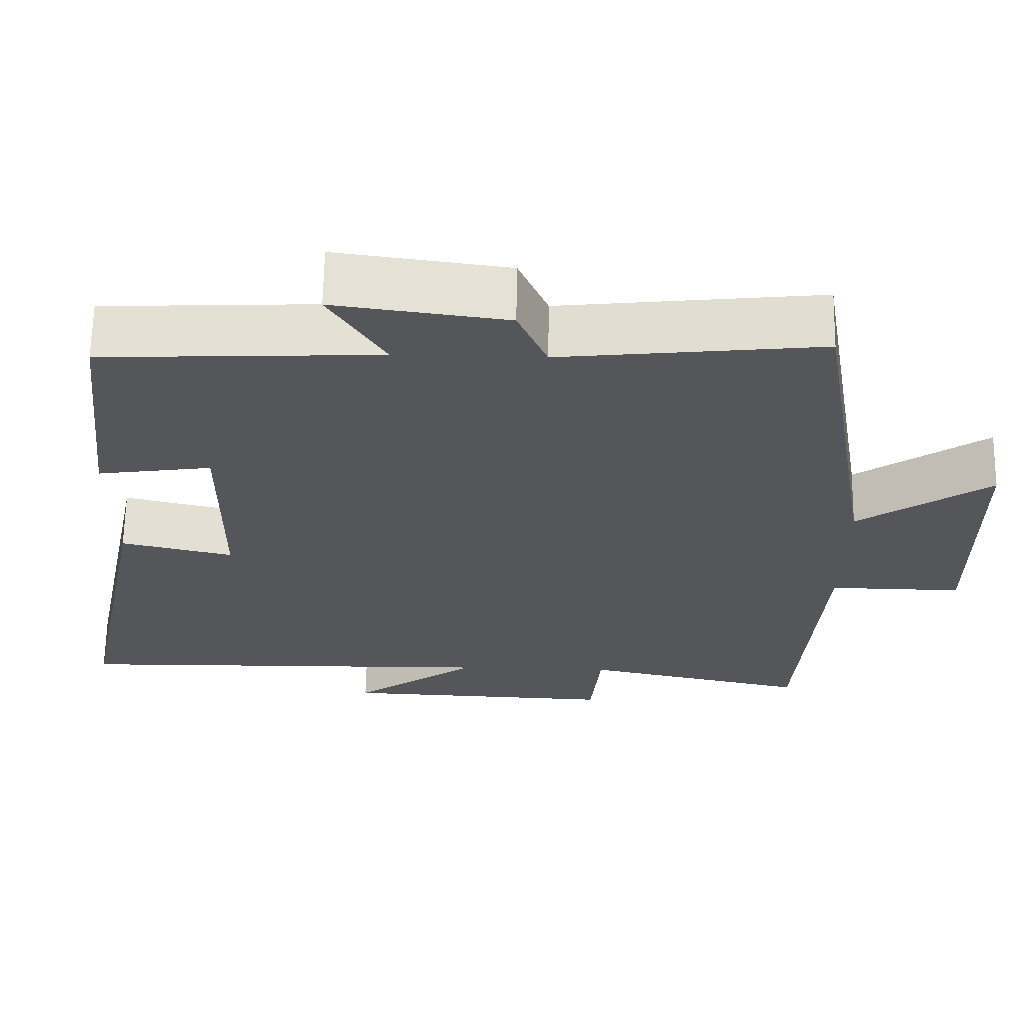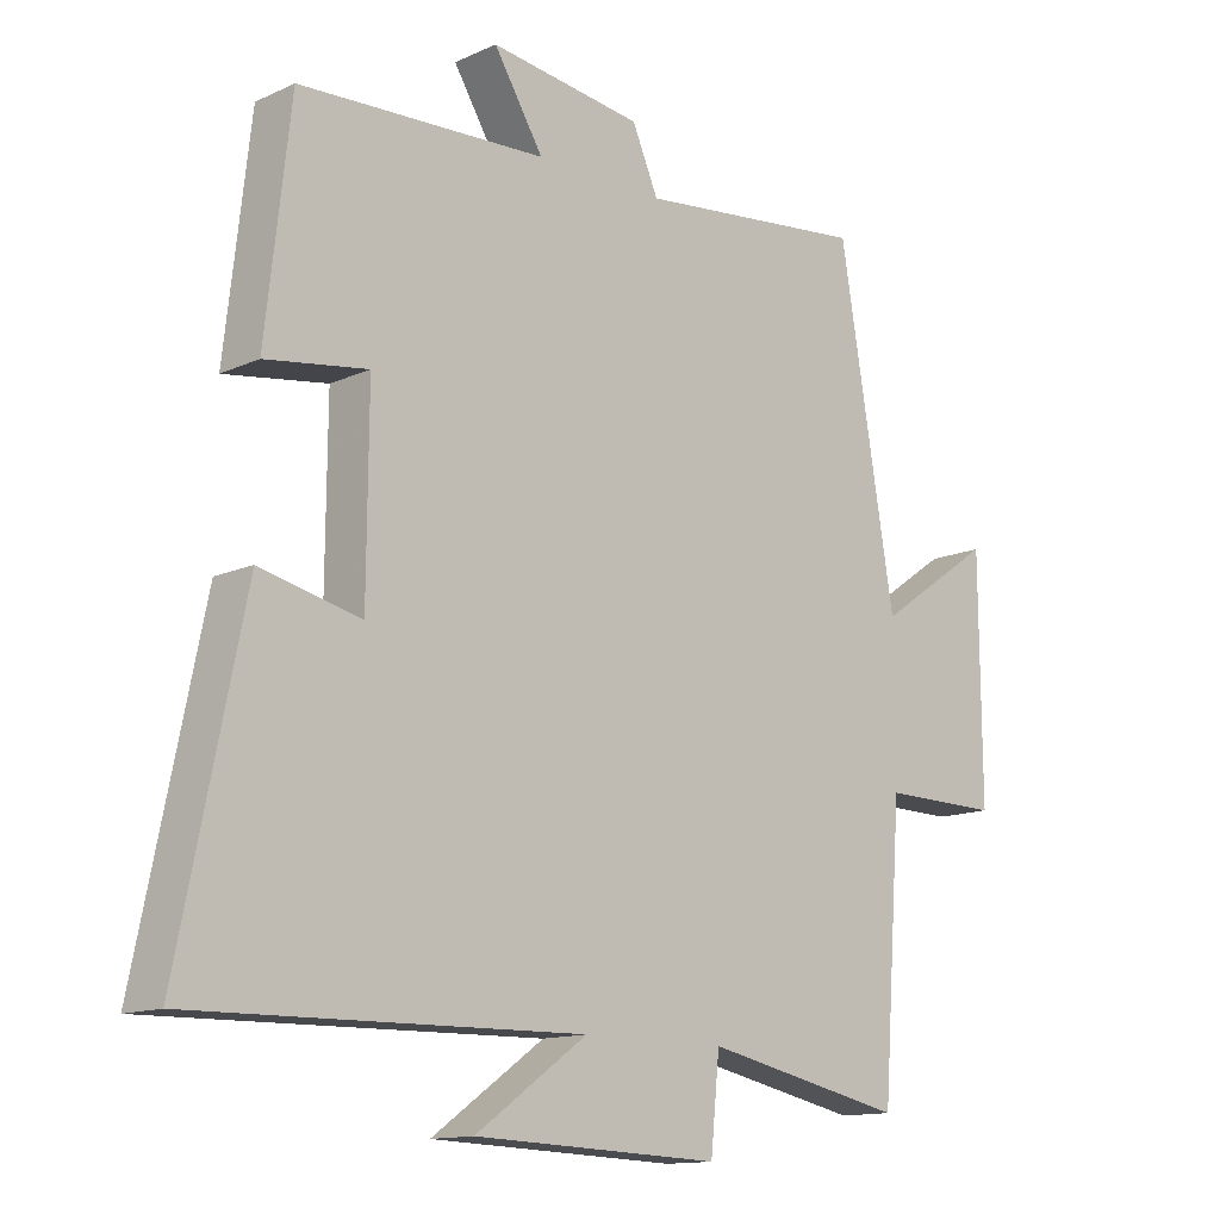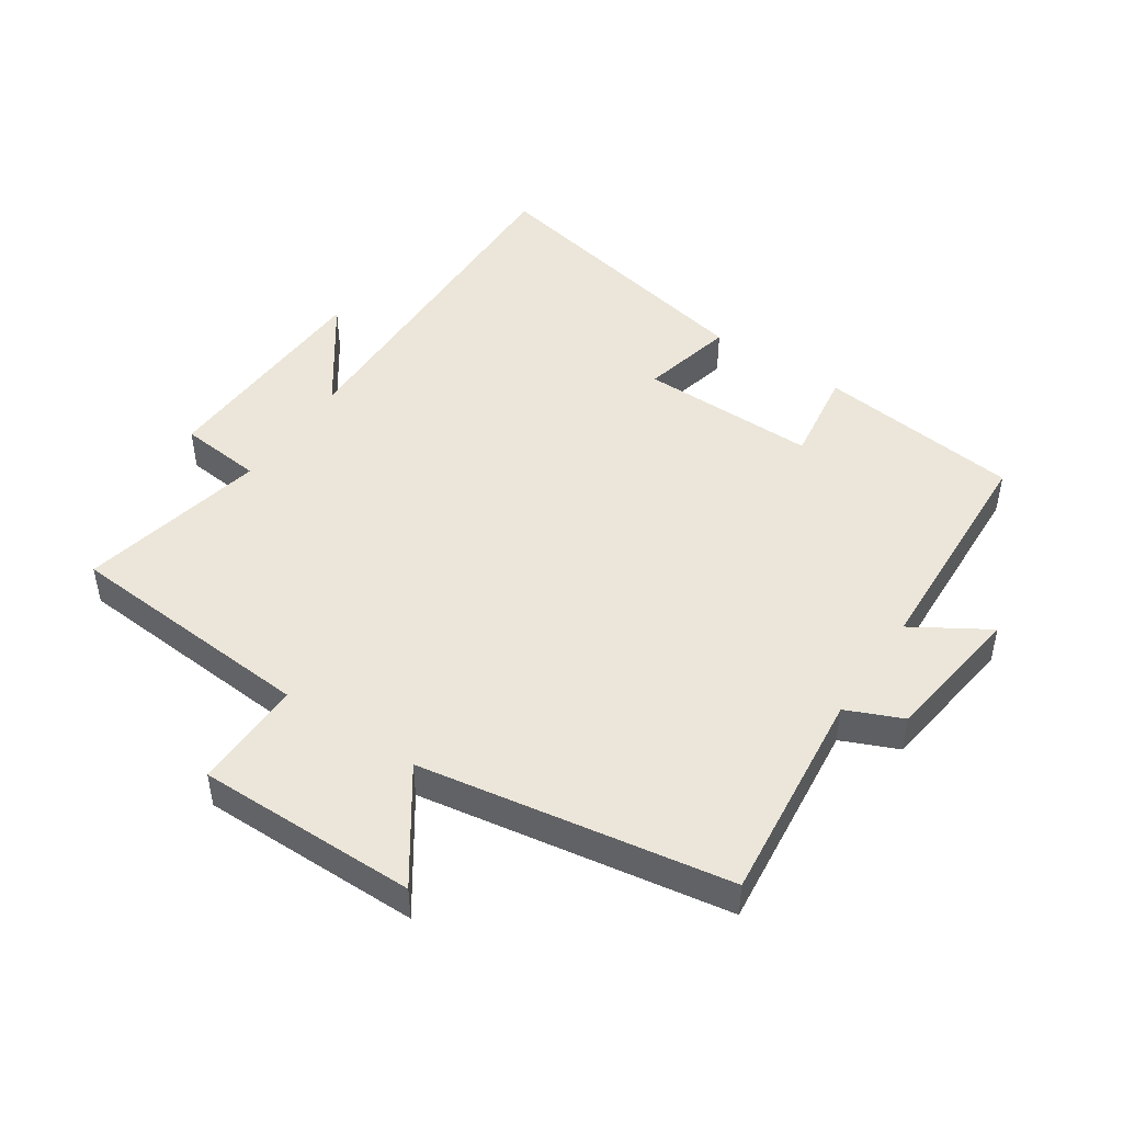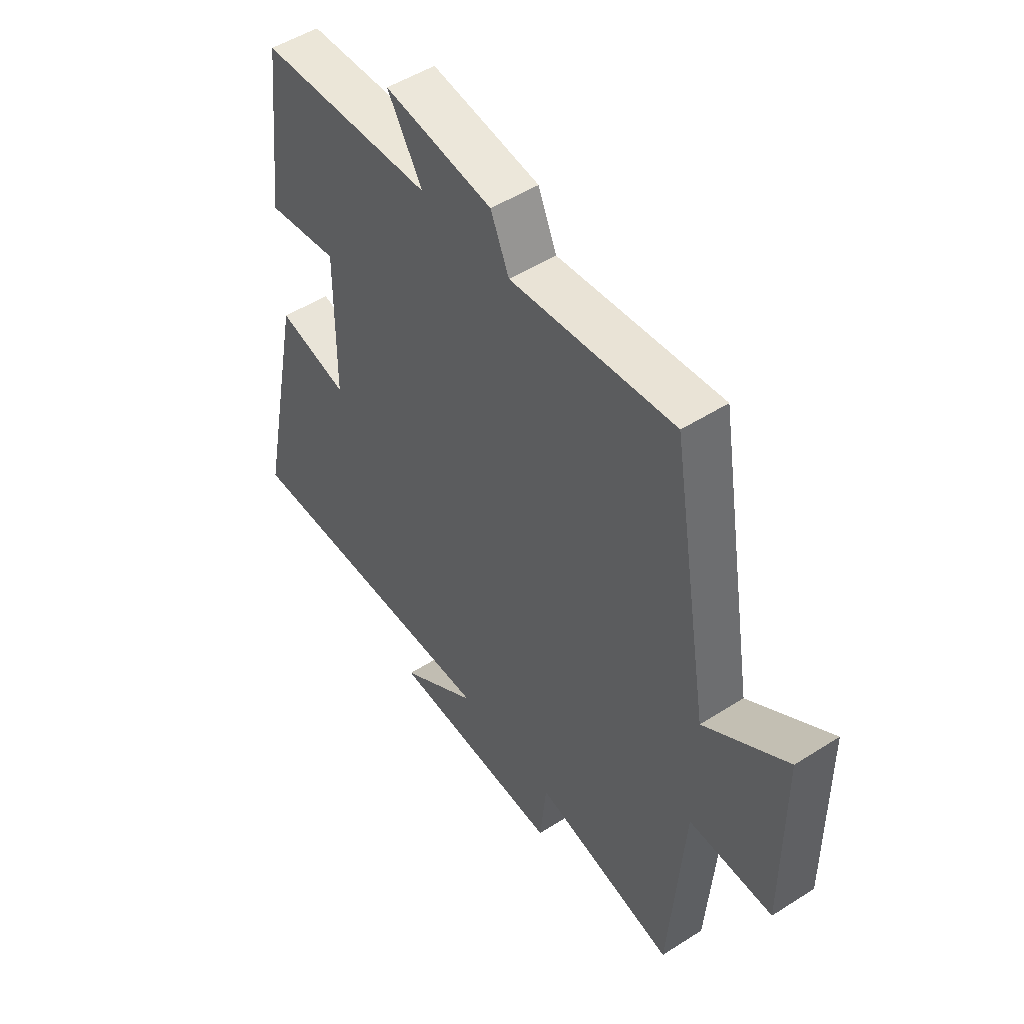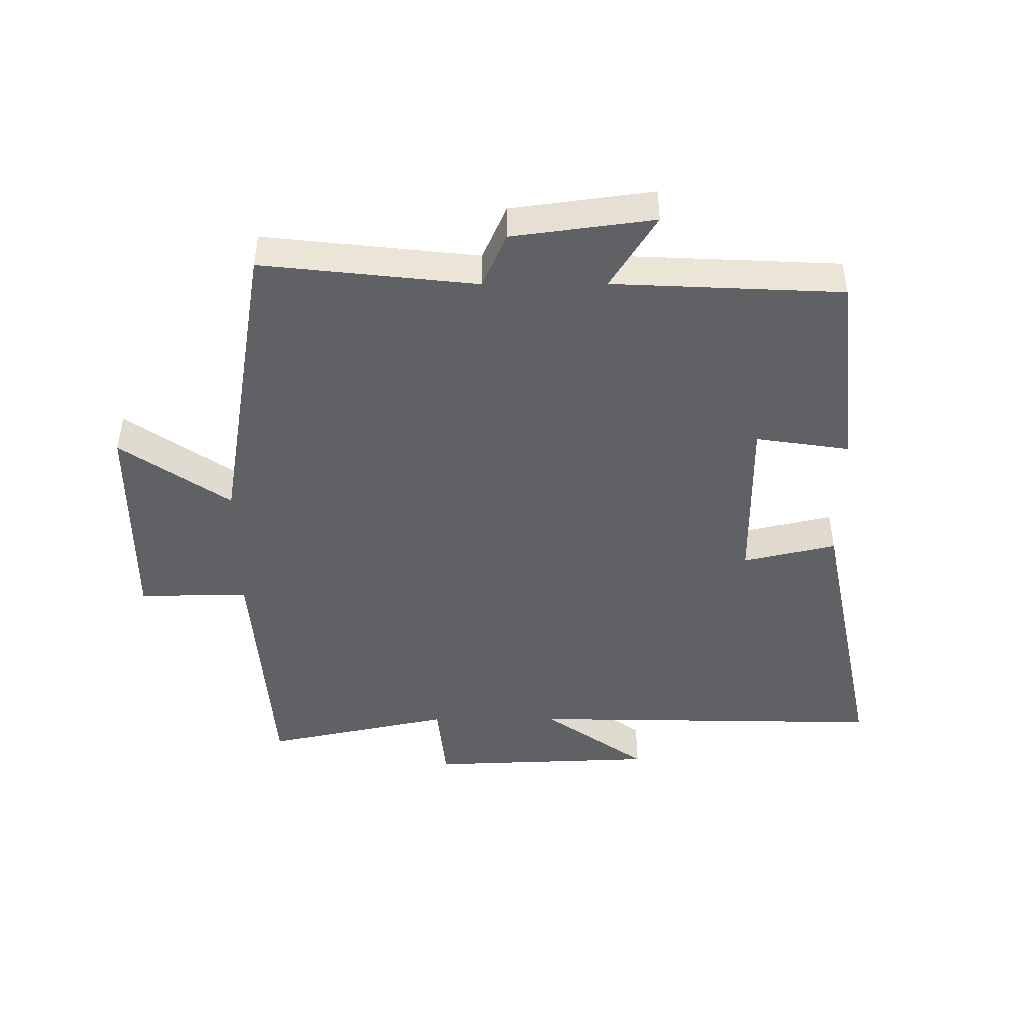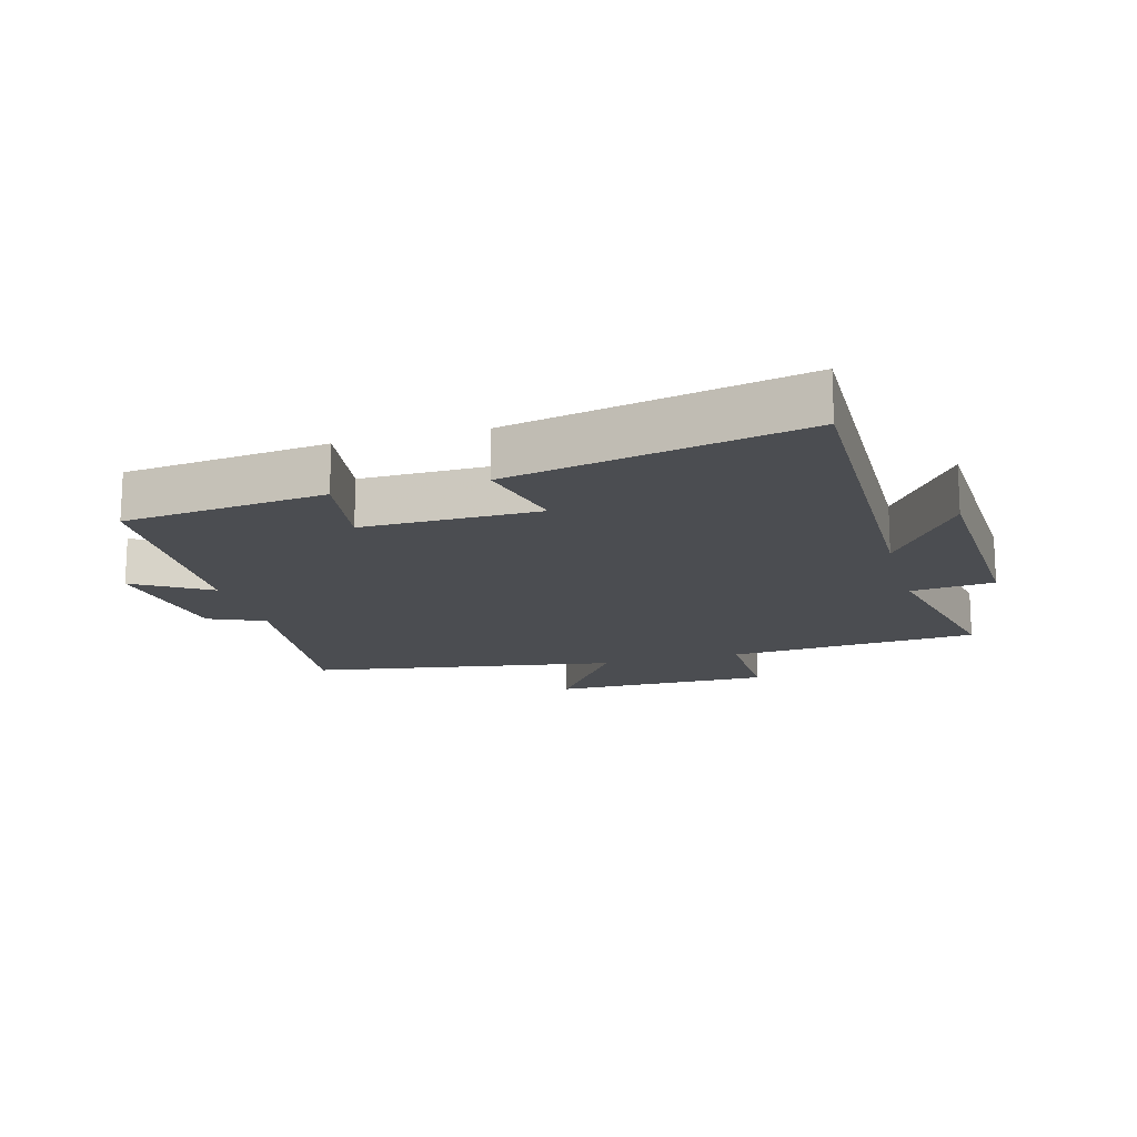
<metadata>
{"format":"obj","ext":"obj","renderer":"f3d","projection":"perspective","resolution":1024,"background":"white","views":[{"elev":64.8,"azim":-179.0,"up":"+Z"},{"elev":-13.3,"azim":135.8,"up":"+Z"},{"elev":47.2,"azim":-56.1,"up":"+Y"},{"elev":50.3,"azim":-125.0,"up":"+Z"},{"elev":-45.9,"azim":0.2,"up":"+Y"},{"elev":-16.0,"azim":105.6,"up":"+Y"}]}
</metadata>
<code>
v 0.594 0.07 -0.511
v 0.03 0.07 -0.5
v 0.193 0.07 -0.616
v -0.165 0.07 -0.63
v -0.178 0.07 -0.5
v -0.471 0.07 -0.562
v -0.5 0.07 -0.169
v -0.673 0.07 -0.171
v -0.671 0.07 0.173
v -0.5 0.07 0.055
v -0.419 0.07 0.537
v -0.083 0.07 0.5
v -0.045 0.07 0.587
v 0.177 0.07 0.617
v 0.105 0.07 0.5
v 0.464 0.07 0.483
v 0.5 0.07 0.166
v 0.352 0.07 0.188
v 0.354 0.07 -0.088
v 0.5 0.07 -0.054
v 0.594 0 -0.511
v 0.03 0 -0.5
v 0.193 0 -0.616
v -0.165 0 -0.63
v -0.178 0 -0.5
v -0.471 0 -0.562
v -0.5 0 -0.169
v -0.673 0 -0.171
v -0.671 0 0.173
v -0.5 0 0.055
v -0.419 0 0.537
v -0.083 0 0.5
v -0.045 0 0.587
v 0.177 0 0.617
v 0.105 0 0.5
v 0.464 0 0.483
v 0.5 0 0.166
v 0.352 0 0.188
v 0.354 0 -0.088
v 0.5 0 -0.054
f 19 20 1 2
f 18 19 2
f 15 16 17 18
f 15 18 2
f 12 13 14 15
f 12 15 2
f 10 11 12 2
f 7 8 9 10
f 5 6 7 10
f 5 10 2
f 2 3 4 5
f 22 21 40 39
f 22 39 38
f 38 37 36 35
f 22 38 35
f 35 34 33 32
f 22 35 32
f 22 32 31 30
f 30 29 28 27
f 30 27 26 25
f 22 30 25
f 25 24 23 22
f 1 21 22 2
f 2 22 23 3
f 3 23 24 4
f 4 24 25 5
f 5 25 26 6
f 6 26 27 7
f 7 27 28 8
f 8 28 29 9
f 9 29 30 10
f 10 30 31 11
f 11 31 32 12
f 12 32 33 13
f 13 33 34 14
f 14 34 35 15
f 15 35 36 16
f 16 36 37 17
f 17 37 38 18
f 18 38 39 19
f 19 39 40 20
f 20 40 21 1

</code>
